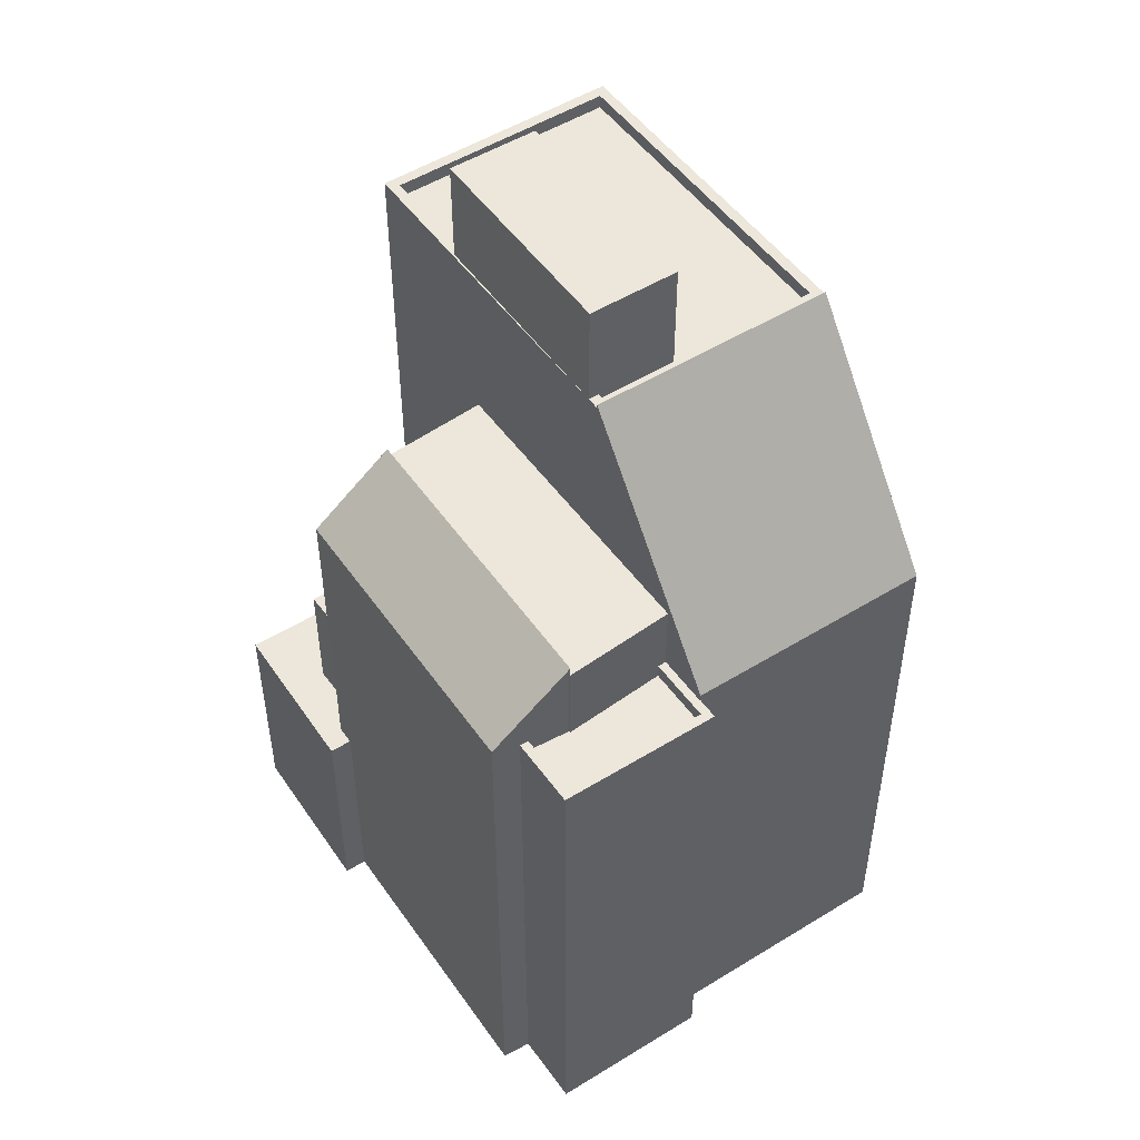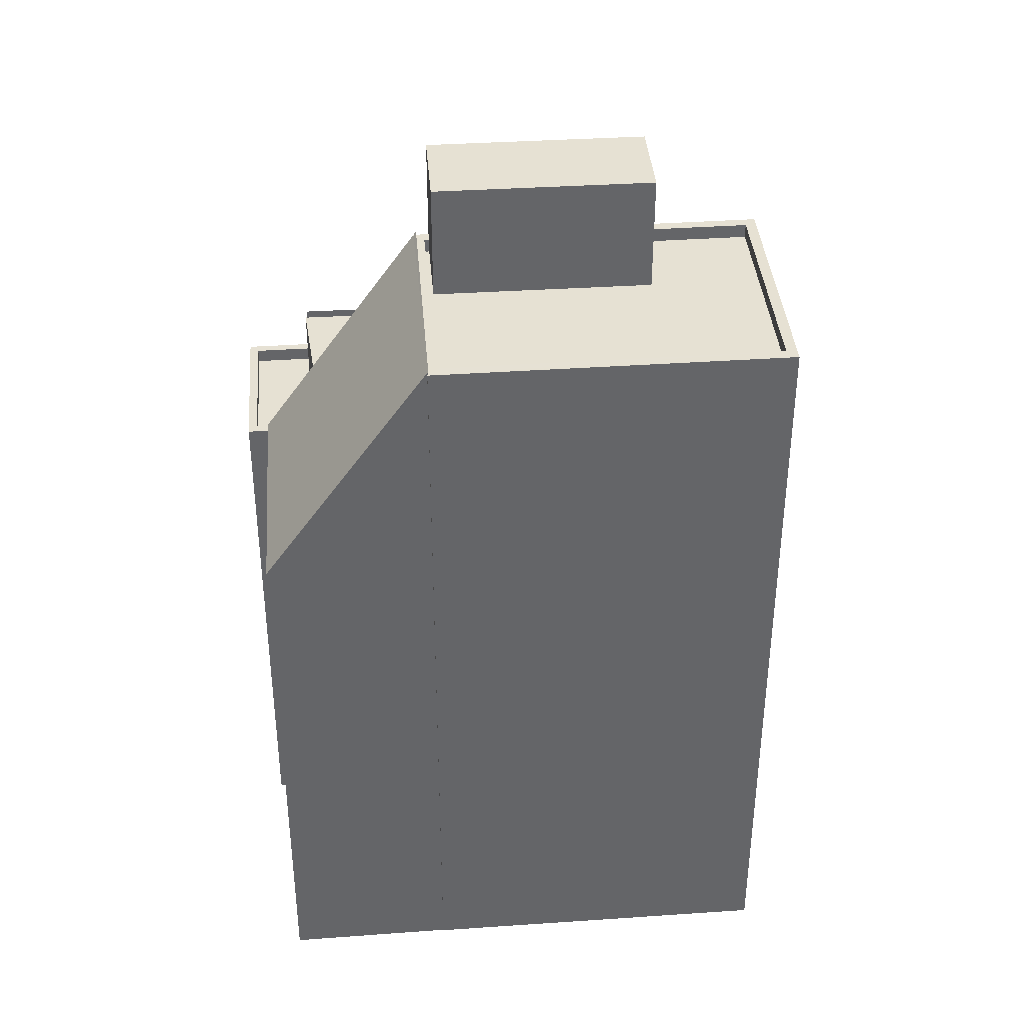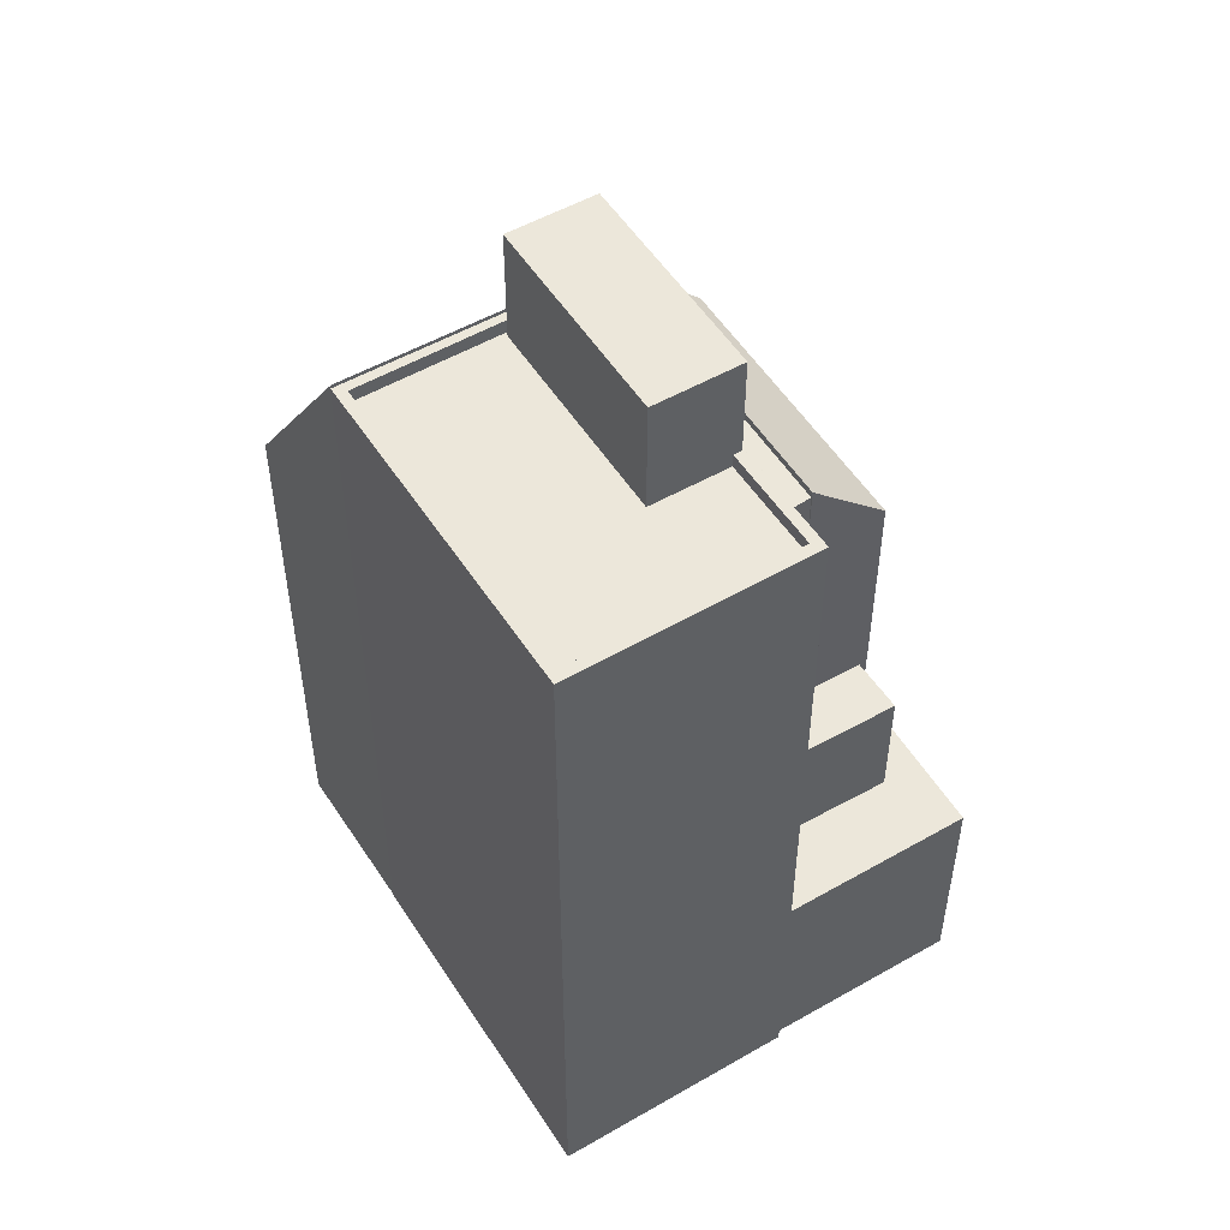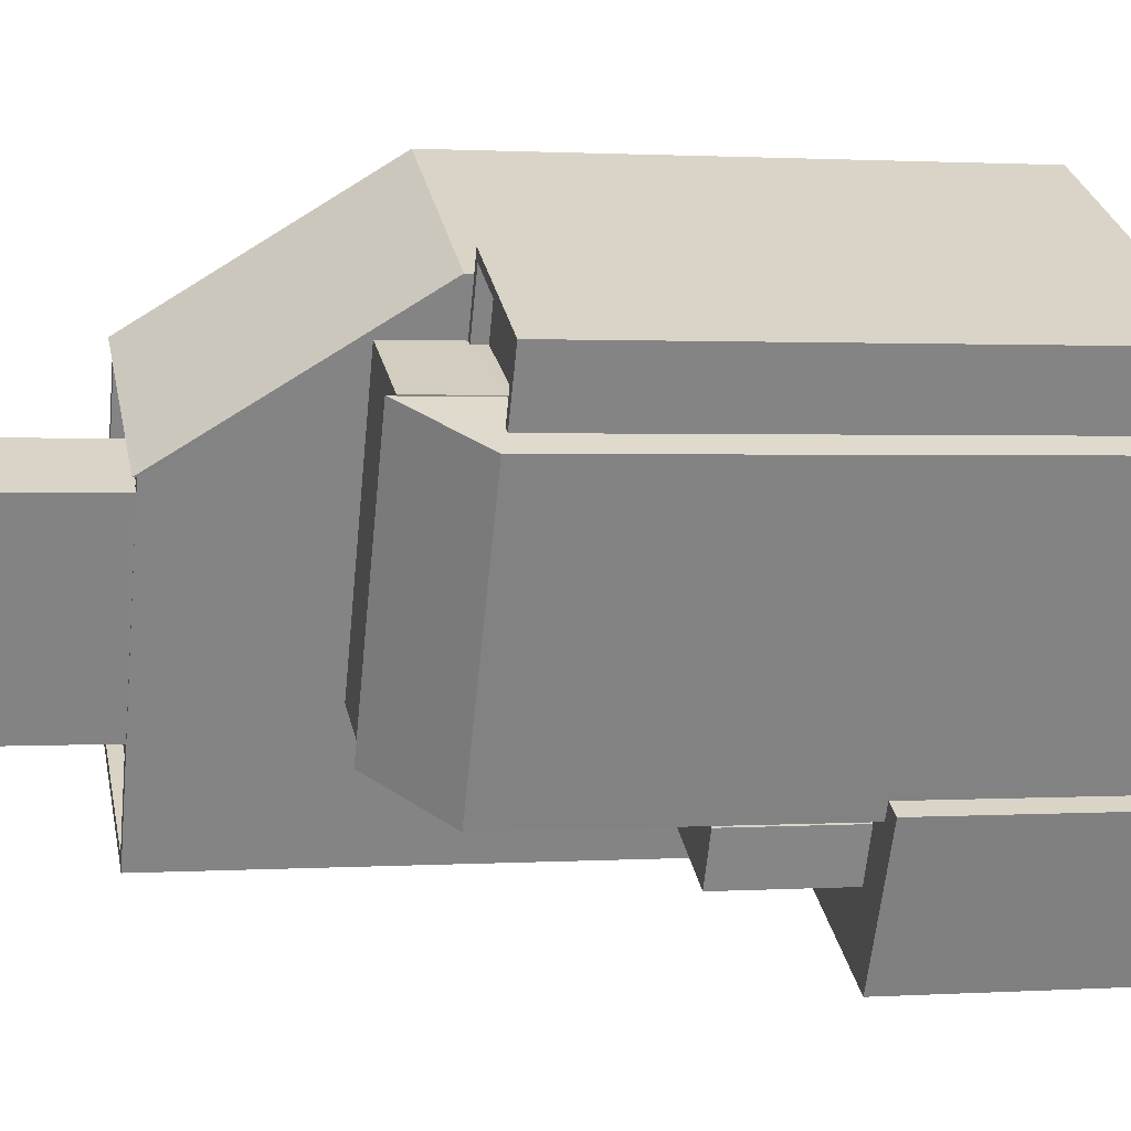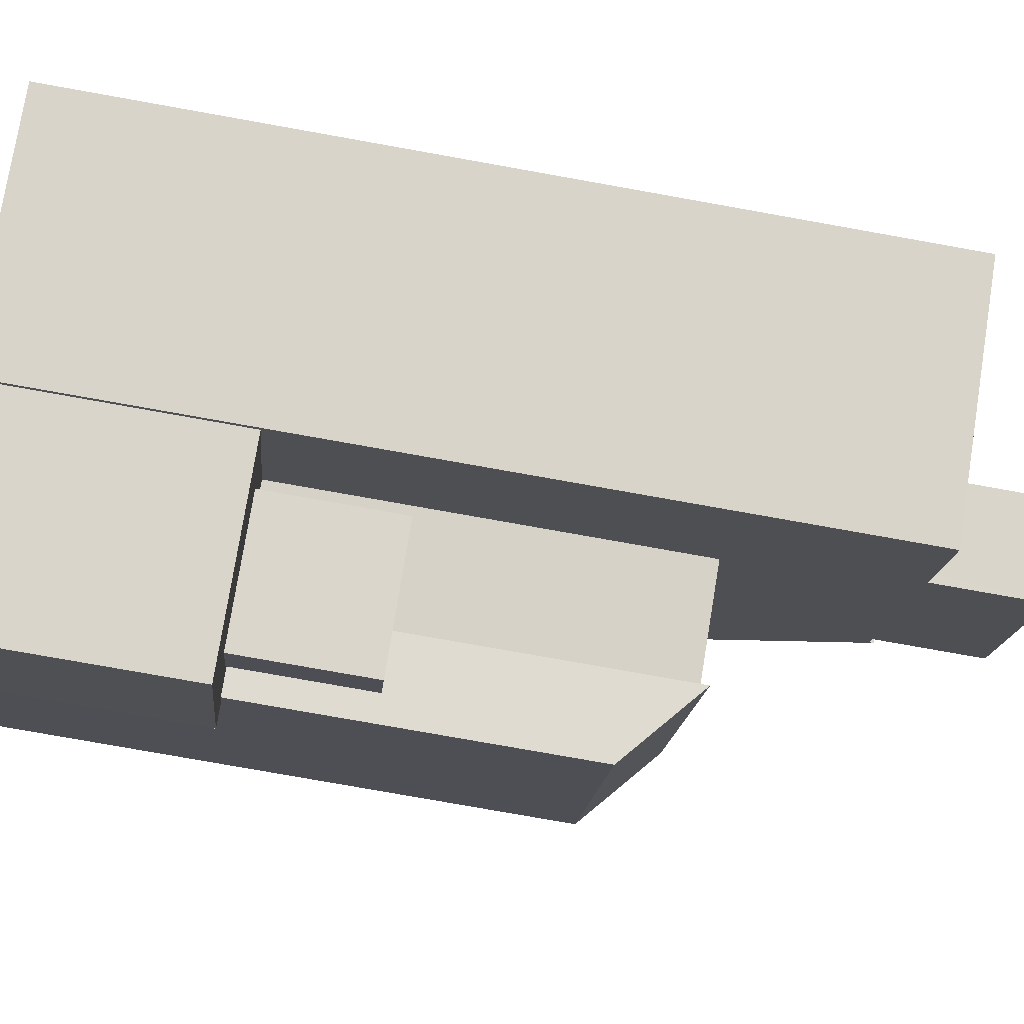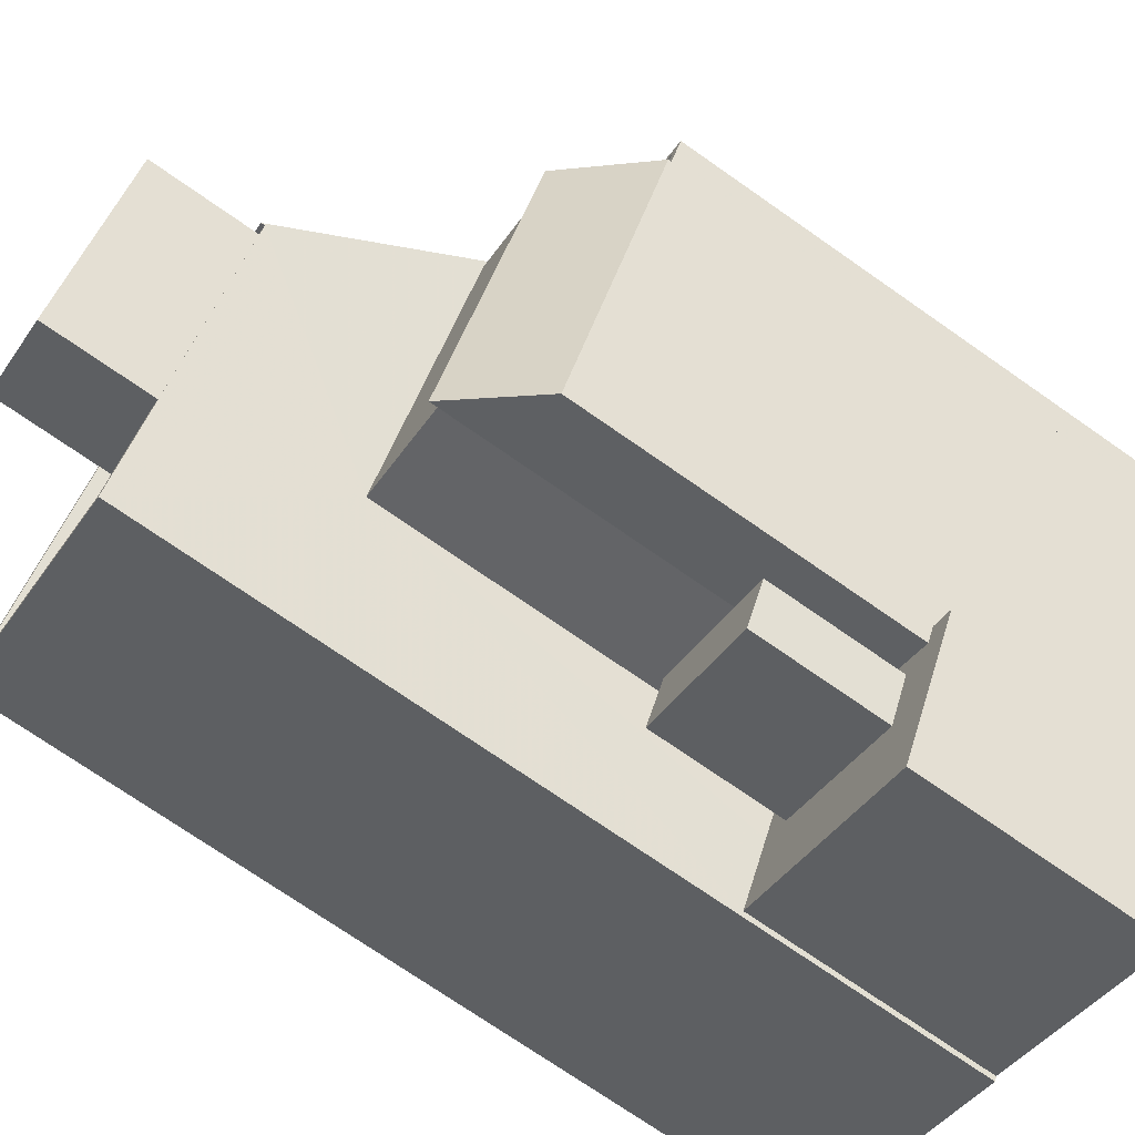
<metadata>
{"format":"obj","ext":"obj","renderer":"f3d","projection":"perspective","resolution":1024,"background":"white","views":[{"elev":50.6,"azim":118.6,"up":"+Z"},{"elev":38.9,"azim":-122.0,"up":"+Z"},{"elev":52.4,"azim":-59.0,"up":"+Z"},{"elev":1.2,"azim":77.3,"up":"+Y"},{"elev":-77.9,"azim":-100.1,"up":"+Y"},{"elev":-72.6,"azim":55.0,"up":"+Y"}]}
</metadata>
<code>
v -5684 -3.539e+04 3.487
v -5684 -3.539e+04 3.487
v -5688 -3.54e+04 3.483
v -5682 -3.54e+04 3.481
v -5682 -3.54e+04 3.481
v -5675 -3.539e+04 3.487
v -5671 -3.539e+04 3.485
v -5676 -3.539e+04 3.486
v -5682 -3.539e+04 3.489
v -5675 -3.54e+04 3.481
v -5677 -3.54e+04 3.479
v -5675 -3.54e+04 3.481
v -5672 -3.539e+04 3.484
v -5671 -3.539e+04 3.484
v -5680 -3.54e+04 13.64
v -5676 -3.54e+04 13.64
v -5680 -3.54e+04 13.64
v -5677 -3.54e+04 13.64
v -5676 -3.54e+04 10.03
v -5677 -3.54e+04 10.03
v -5677 -3.54e+04 10.03
v -5682 -3.54e+04 10.03
v -5680 -3.54e+04 10.03
v -5681 -3.54e+04 10.03
v -5675 -3.54e+04 10.03
v -5675 -3.54e+04 10.03
v -5675 -3.54e+04 10.03
v -5680 -3.54e+04 10.03
v -5680 -3.54e+04 10.03
v -5677 -3.54e+04 10.03
v -5676 -3.54e+04 10.03
v -5677 -3.54e+04 10.03
v -5677 -3.54e+04 21.15
v -5675 -3.54e+04 19.2
v -5671 -3.539e+04 19.2
v -5673 -3.539e+04 21.16
v -5676 -3.539e+04 18.53
v -5673 -3.539e+04 18.53
v -5675 -3.539e+04 18.53
v -5671 -3.539e+04 18.53
v -5672 -3.539e+04 18.53
v -5673 -3.539e+04 18.53
v -5676 -3.539e+04 18.93
v -5676 -3.539e+04 18.93
v -5675 -3.539e+04 18.93
v -5672 -3.539e+04 18.93
v -5671 -3.539e+04 18.93
v -5671 -3.539e+04 18.93
v -5672 -3.539e+04 18.93
v -5675 -3.539e+04 18.93
v -5676 -3.539e+04 18.93
v -5675 -3.539e+04 18.93
v -5673 -3.539e+04 20.93
v -5673 -3.539e+04 20.93
v -5673 -3.539e+04 20.93
v -5677 -3.54e+04 20.93
v -5676 -3.539e+04 20.93
v -5680 -3.54e+04 20.93
v -5684 -3.539e+04 25.79
v -5678 -3.539e+04 25.79
v -5678 -3.539e+04 25.68
v -5682 -3.539e+04 19.15
v -5675 -3.539e+04 19.15
v -5678 -3.539e+04 25.68
v -5678 -3.539e+04 25.68
v -5678 -3.539e+04 25.68
v -5678 -3.539e+04 25.68
v -5678 -3.539e+04 25.68
v -5678 -3.539e+04 25.68
v -5682 -3.54e+04 25.68
v -5688 -3.54e+04 25.68
v -5688 -3.54e+04 25.68
v -5678 -3.539e+04 25.68
v -5682 -3.54e+04 25.68
v -5681 -3.54e+04 25.68
v -5681 -3.54e+04 25.68
v -5678 -3.539e+04 25.28
v -5678 -3.539e+04 25.28
v -5680 -3.539e+04 25.28
v -5683 -3.54e+04 25.28
v -5682 -3.54e+04 25.28
v -5681 -3.54e+04 25.28
v -5688 -3.54e+04 25.28
v -5684 -3.539e+04 25.28
v -5684 -3.539e+04 25.68
v -5684 -3.539e+04 25.68
v -5684 -3.539e+04 25.68
v -5684 -3.539e+04 25.68
v -5678 -3.539e+04 25.68
v -5683 -3.54e+04 28.6
v -5678 -3.539e+04 28.6
v -5680 -3.539e+04 28.6
v -5681 -3.54e+04 28.59
f 1 2 3
f 4 5 3
f 6 7 8
f 2 9 8
f 10 11 4
f 12 11 10
f 13 14 10
f 7 13 8
f 4 3 2
f 8 10 2
f 10 4 2
f 8 13 10
f 15 16 17
f 15 18 16
f 19 20 21
f 21 20 22
f 23 24 22
f 20 23 22
f 25 26 27
f 26 25 19
f 28 29 24
f 30 29 28
f 31 20 19
f 28 24 23
f 32 30 28
f 32 31 25
f 28 31 32
f 31 19 25
f 33 34 35
f 36 33 35
f 37 38 39
f 38 40 39
f 38 41 40
f 42 41 38
f 43 44 45
f 46 47 48
f 49 46 48
f 45 50 51
f 51 50 52
f 50 47 52
f 45 44 50
f 48 47 50
f 53 54 55
f 56 55 57
f 56 57 58
f 55 54 57
f 59 60 61
f 62 59 61
f 63 62 61
f 60 64 61
f 65 63 61
f 66 67 68
f 69 66 68
f 69 68 70
f 70 71 72
f 68 67 73
f 70 74 71
f 75 76 74
f 68 75 70
f 70 75 74
f 77 78 79
f 80 81 82
f 81 80 83
f 78 84 79
f 84 83 80
f 84 80 79
f 85 72 71
f 85 86 72
f 66 87 67
f 88 86 85
f 66 85 87
f 71 87 85
f 61 64 89
f 90 91 92
f 90 93 91
f 28 15 17
f 28 23 15
f 16 28 17
f 16 31 28
f 31 16 18
f 20 31 18
f 23 20 18
f 15 23 18
f 10 26 12
f 10 27 26
f 19 11 12
f 12 26 19
f 21 11 19
f 21 4 11
f 21 22 4
f 10 14 27
f 14 35 27
f 27 34 25
f 27 35 34
f 55 36 53
f 42 53 49
f 41 42 49
f 13 46 14
f 53 36 35
f 14 46 35
f 49 53 46
f 46 53 35
f 32 25 34
f 33 32 34
f 30 32 56
f 32 33 56
f 56 36 55
f 56 33 36
f 49 40 41
f 49 48 40
f 39 50 44
f 37 39 44
f 48 39 40
f 48 50 39
f 51 52 6
f 8 51 6
f 47 7 6
f 52 47 6
f 7 47 46
f 13 7 46
f 38 44 54
f 54 44 57
f 38 37 44
f 57 44 43
f 42 38 54
f 53 42 54
f 29 30 56
f 58 29 56
f 63 51 62
f 62 51 9
f 63 45 51
f 9 51 8
f 85 59 88
f 2 88 62
f 2 62 9
f 88 59 62
f 60 59 66
f 60 66 69
f 59 85 66
f 88 1 86
f 88 2 1
f 72 1 3
f 72 86 1
f 89 64 65
f 64 60 69
f 63 65 57
f 45 63 43
f 58 69 70
f 5 22 70
f 4 22 5
f 24 29 58
f 22 24 58
f 57 69 58
f 43 63 57
f 64 69 65
f 65 69 57
f 22 58 70
f 70 72 3
f 5 70 3
f 65 61 89
f 74 81 83
f 71 74 83
f 71 83 84
f 87 71 84
f 67 87 84
f 78 67 84
f 82 81 74
f 76 82 74
f 73 67 78
f 77 73 78
f 77 79 73
f 68 73 91
f 91 73 92
f 73 79 92
f 68 91 93
f 75 68 93
f 80 76 90
f 90 76 93
f 80 82 76
f 93 76 75
f 79 80 90
f 92 79 90

</code>
